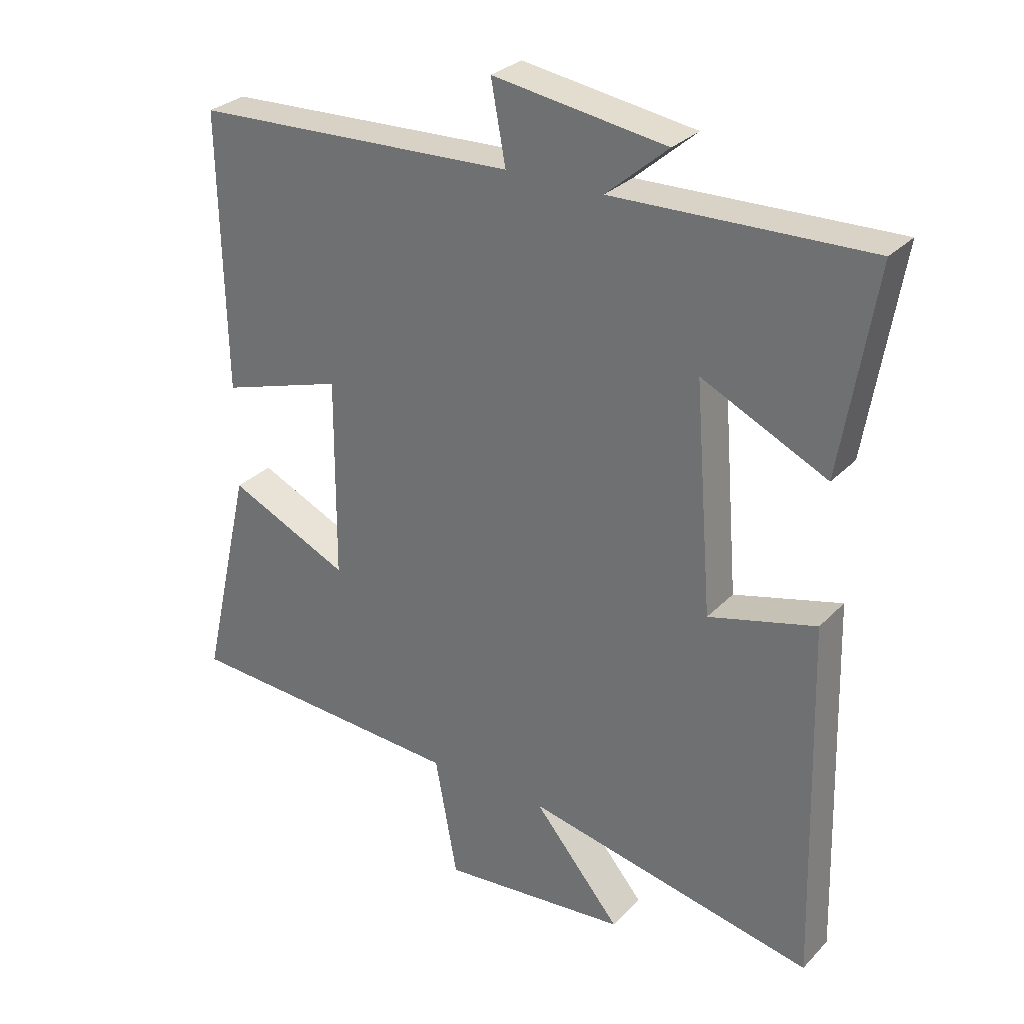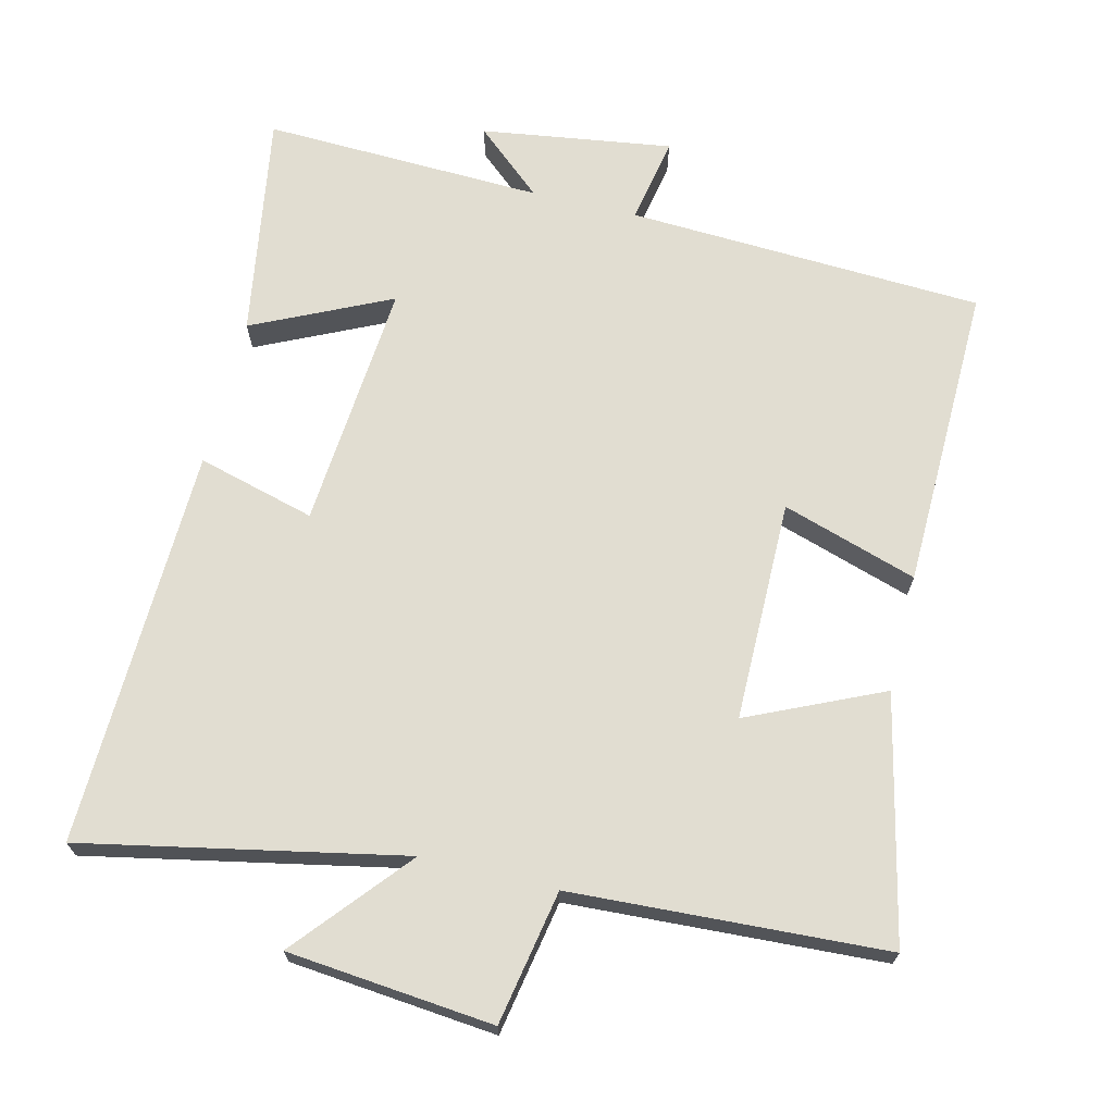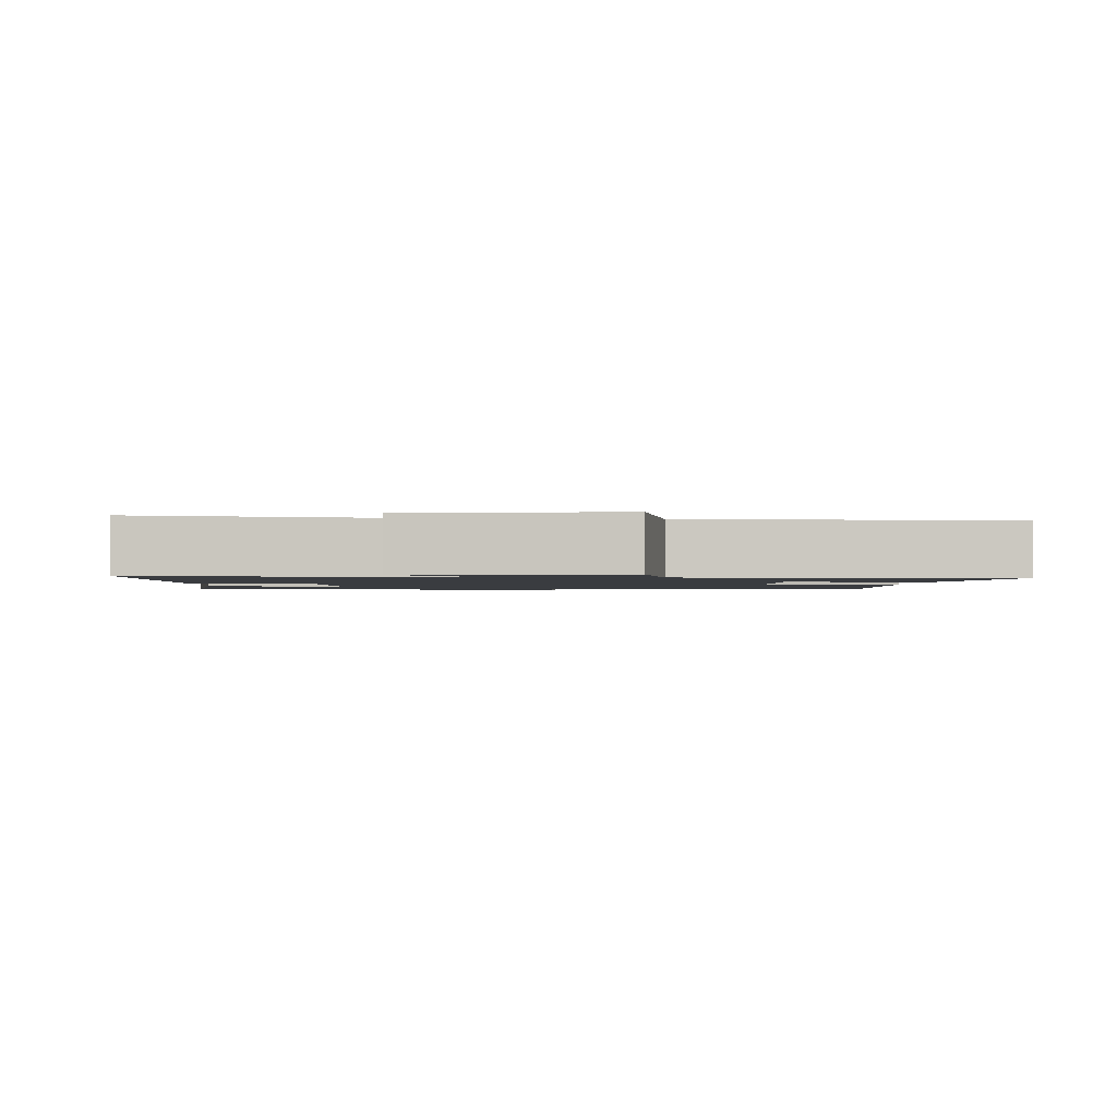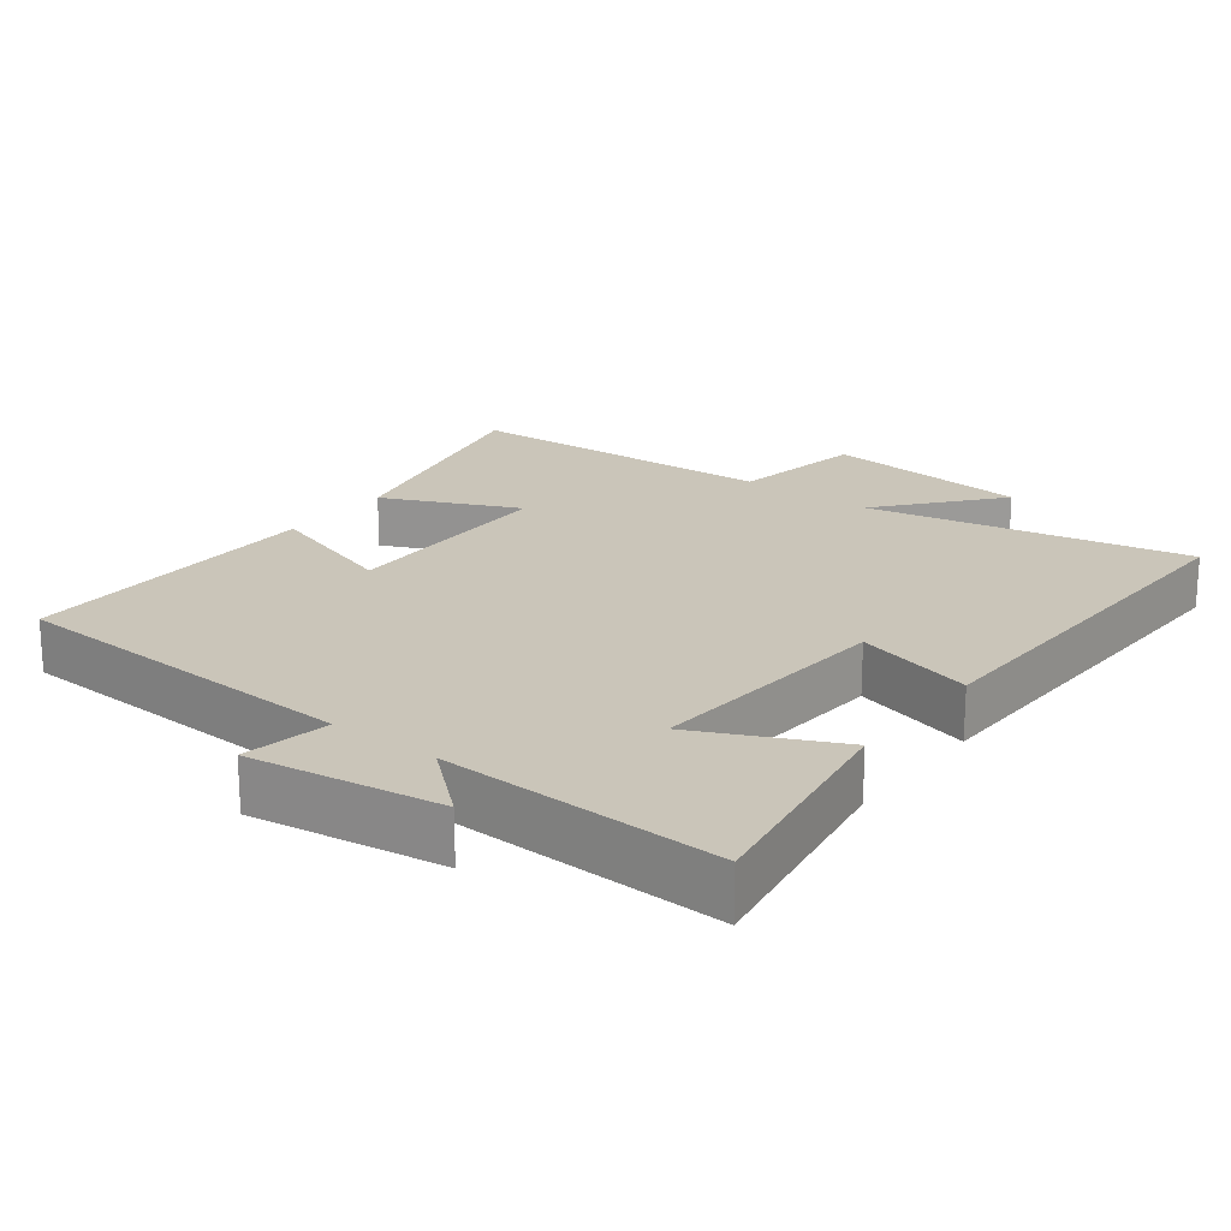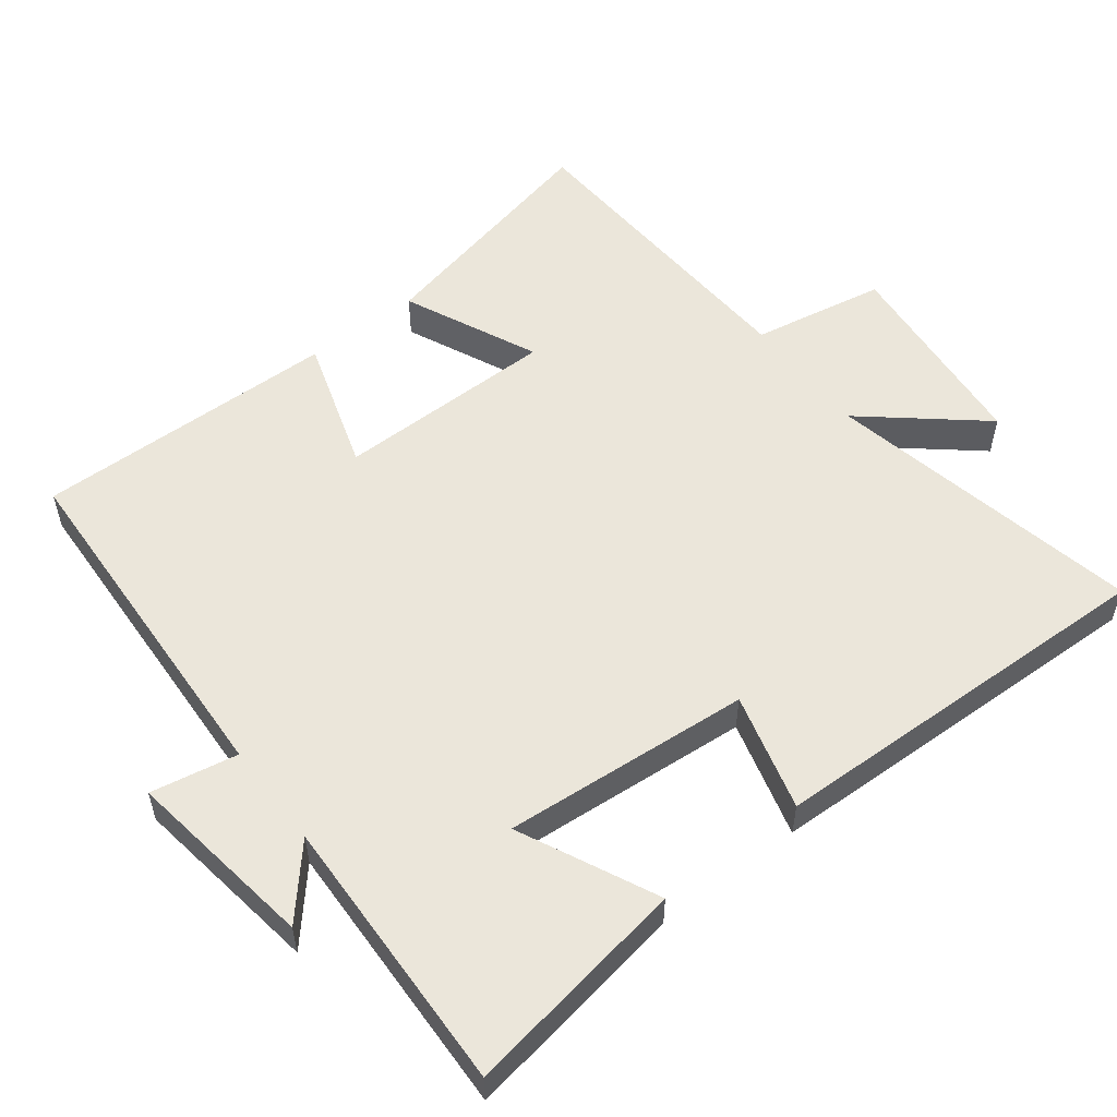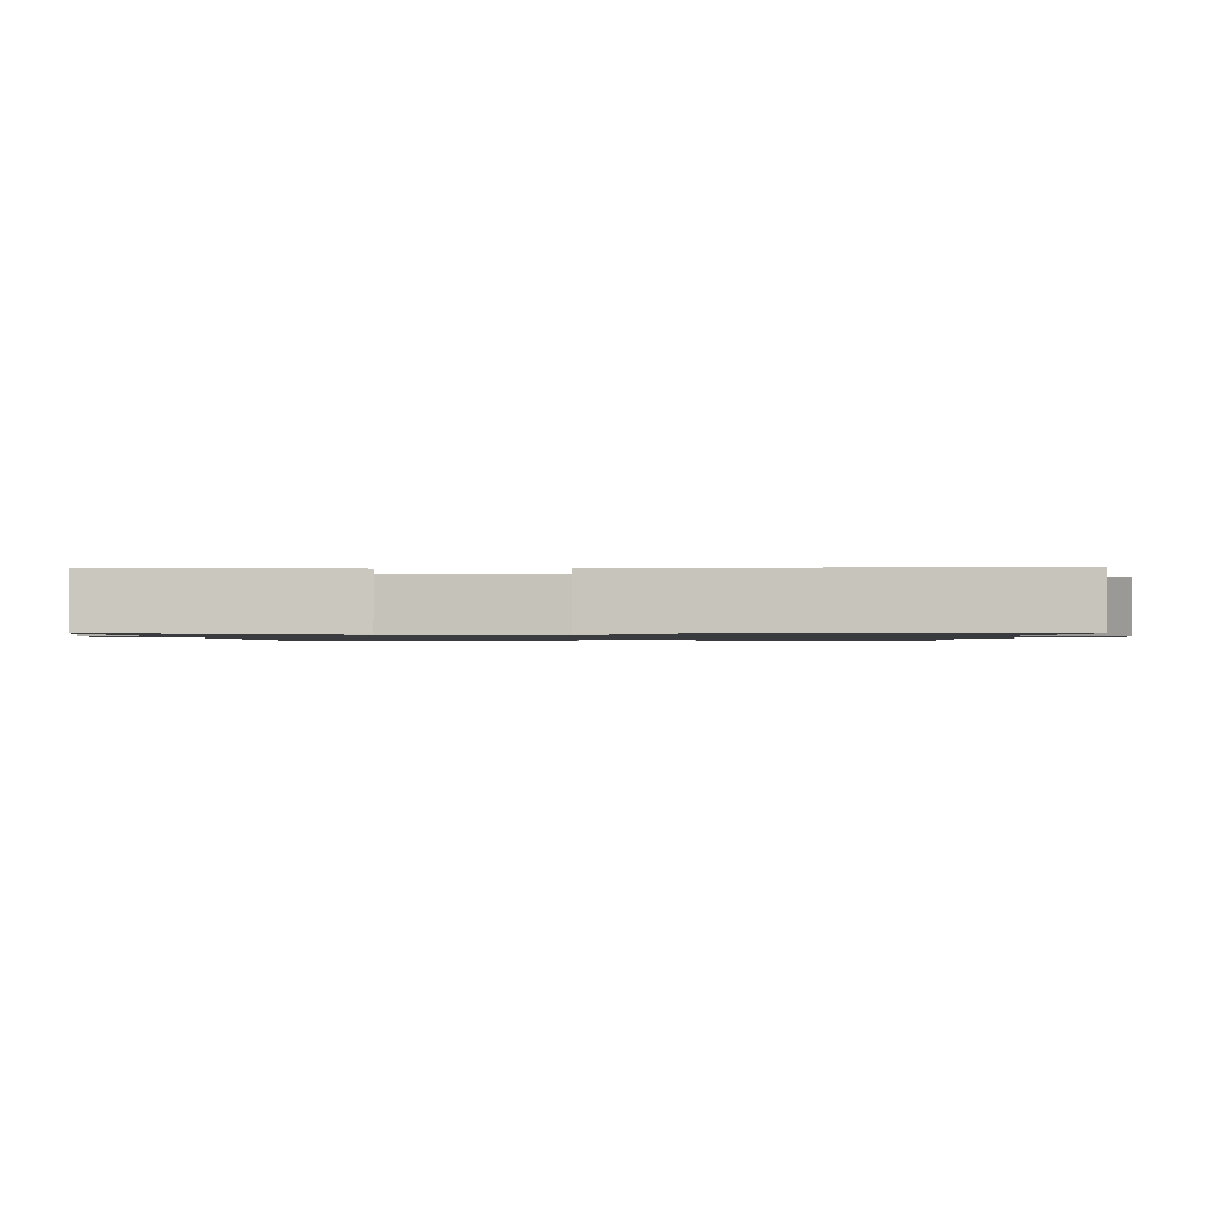
<metadata>
{"format":"obj","ext":"obj","renderer":"f3d","projection":"perspective","resolution":1024,"background":"white","views":[{"elev":29.5,"azim":34.7,"up":"+Z"},{"elev":68.9,"azim":-166.2,"up":"+Y"},{"elev":-1.5,"azim":178.8,"up":"+Y"},{"elev":20.7,"azim":37.4,"up":"+Y"},{"elev":54.8,"azim":52.5,"up":"+Y"},{"elev":-1.1,"azim":93.5,"up":"+Y"}]}
</metadata>
<code>
v -0.508 0.07 0.477
v 0.001 0.07 0.5
v -0.022 0.07 0.624
v 0.25 0.07 0.584
v 0.153 0.07 0.5
v 0.553 0.07 0.513
v 0.5 0.07 0.192
v 0.304 0.07 0.285
v 0.332 0.07 -0.069
v 0.5 0.07 -0.024
v 0.516 0.07 -0.593
v 0.061 0.07 -0.5
v 0.198 0.07 -0.663
v -0.096 0.07 -0.691
v -0.131 0.07 -0.5
v -0.579 0.07 -0.475
v -0.5 0.07 -0.127
v -0.309 0.07 -0.214
v -0.307 0.07 0.102
v -0.5 0.07 0.041
v -0.508 0 0.477
v 0.001 0 0.5
v -0.022 0 0.624
v 0.25 0 0.584
v 0.153 0 0.5
v 0.553 0 0.513
v 0.5 0 0.192
v 0.304 0 0.285
v 0.332 0 -0.069
v 0.5 0 -0.024
v 0.516 0 -0.593
v 0.061 0 -0.5
v 0.198 0 -0.663
v -0.096 0 -0.691
v -0.131 0 -0.5
v -0.579 0 -0.475
v -0.5 0 -0.127
v -0.309 0 -0.214
v -0.307 0 0.102
v -0.5 0 0.041
f 19 20 1 2
f 18 19 2
f 15 16 17 18
f 15 18 2
f 12 13 14 15
f 12 15 2
f 9 10 11 12
f 8 9 12 2
f 5 6 7 8
f 5 8 2 3
f 3 4 5
f 22 21 40 39
f 22 39 38
f 38 37 36 35
f 22 38 35
f 35 34 33 32
f 22 35 32
f 32 31 30 29
f 22 32 29 28
f 28 27 26 25
f 23 22 28 25
f 25 24 23
f 1 21 22 2
f 2 22 23 3
f 3 23 24 4
f 4 24 25 5
f 5 25 26 6
f 6 26 27 7
f 7 27 28 8
f 8 28 29 9
f 9 29 30 10
f 10 30 31 11
f 11 31 32 12
f 12 32 33 13
f 13 33 34 14
f 14 34 35 15
f 15 35 36 16
f 16 36 37 17
f 17 37 38 18
f 18 38 39 19
f 19 39 40 20
f 20 40 21 1

</code>
